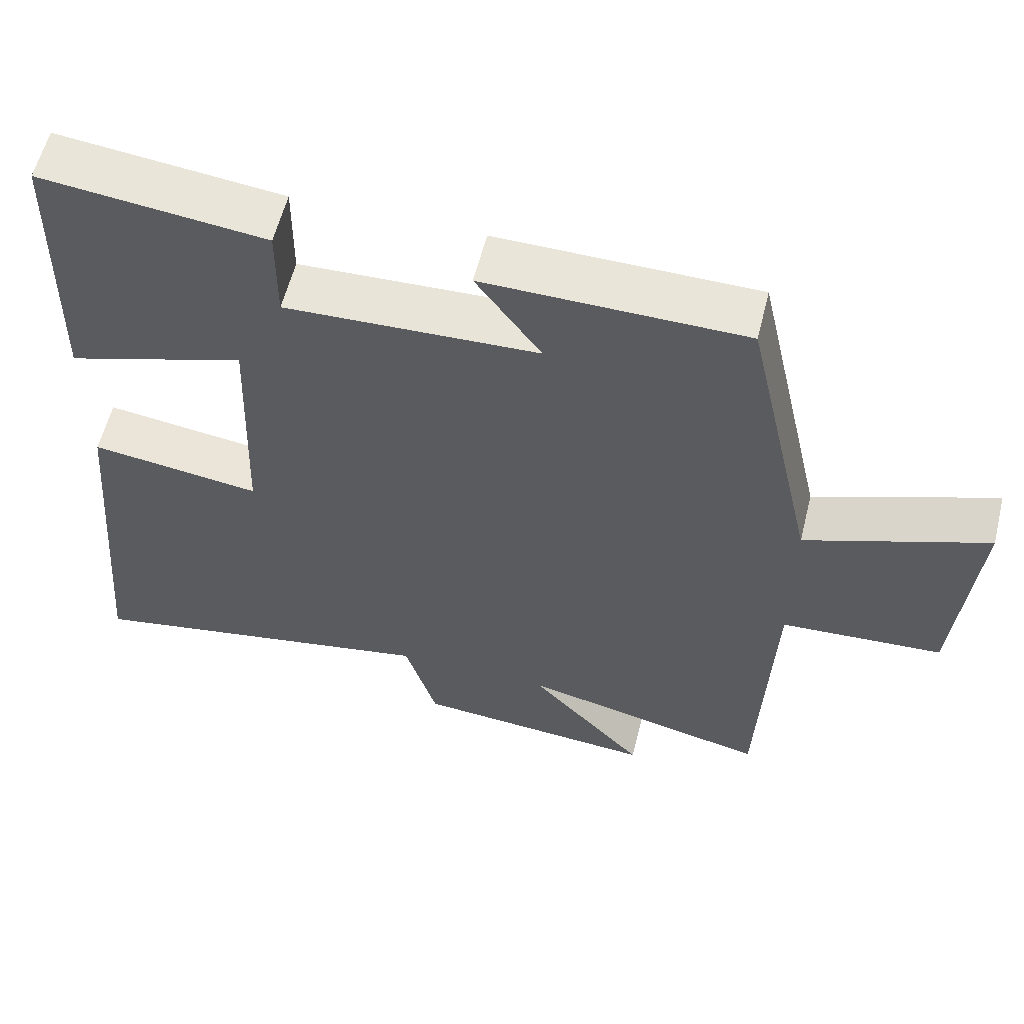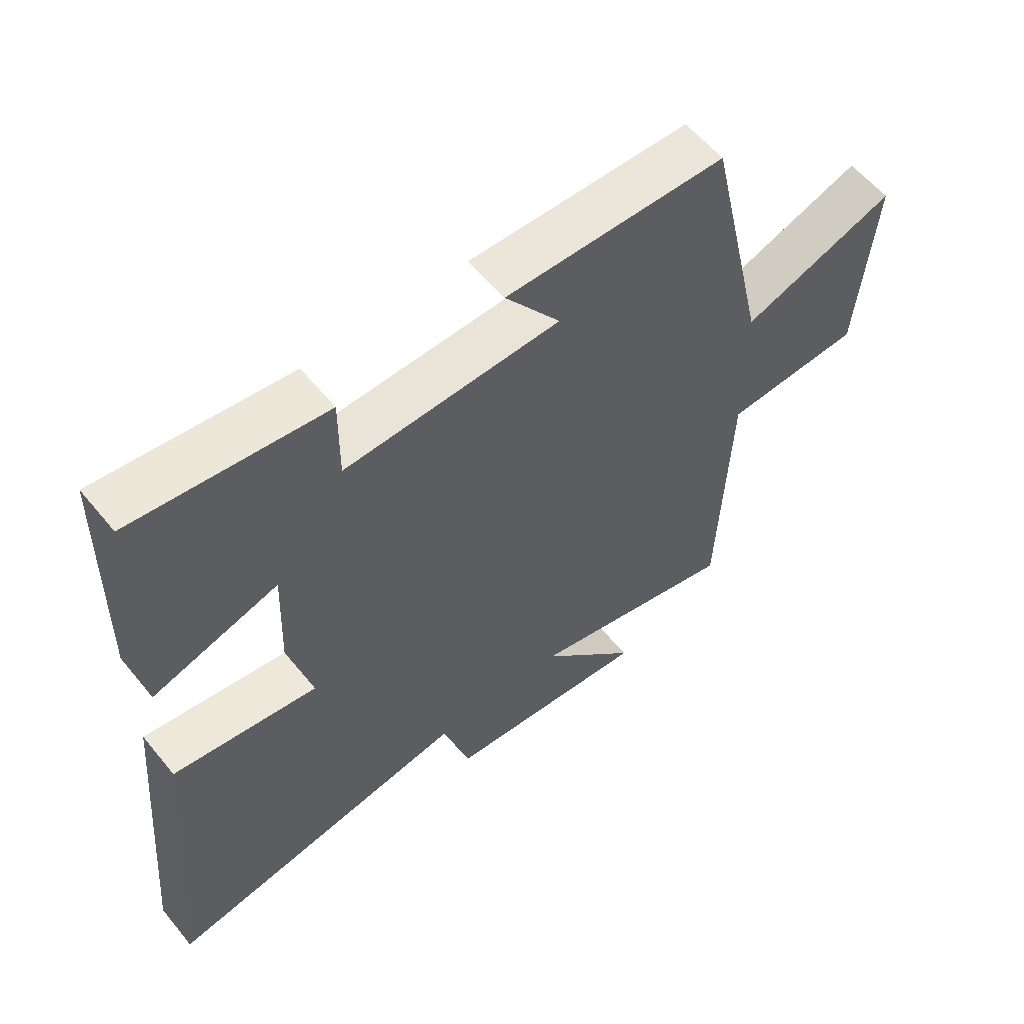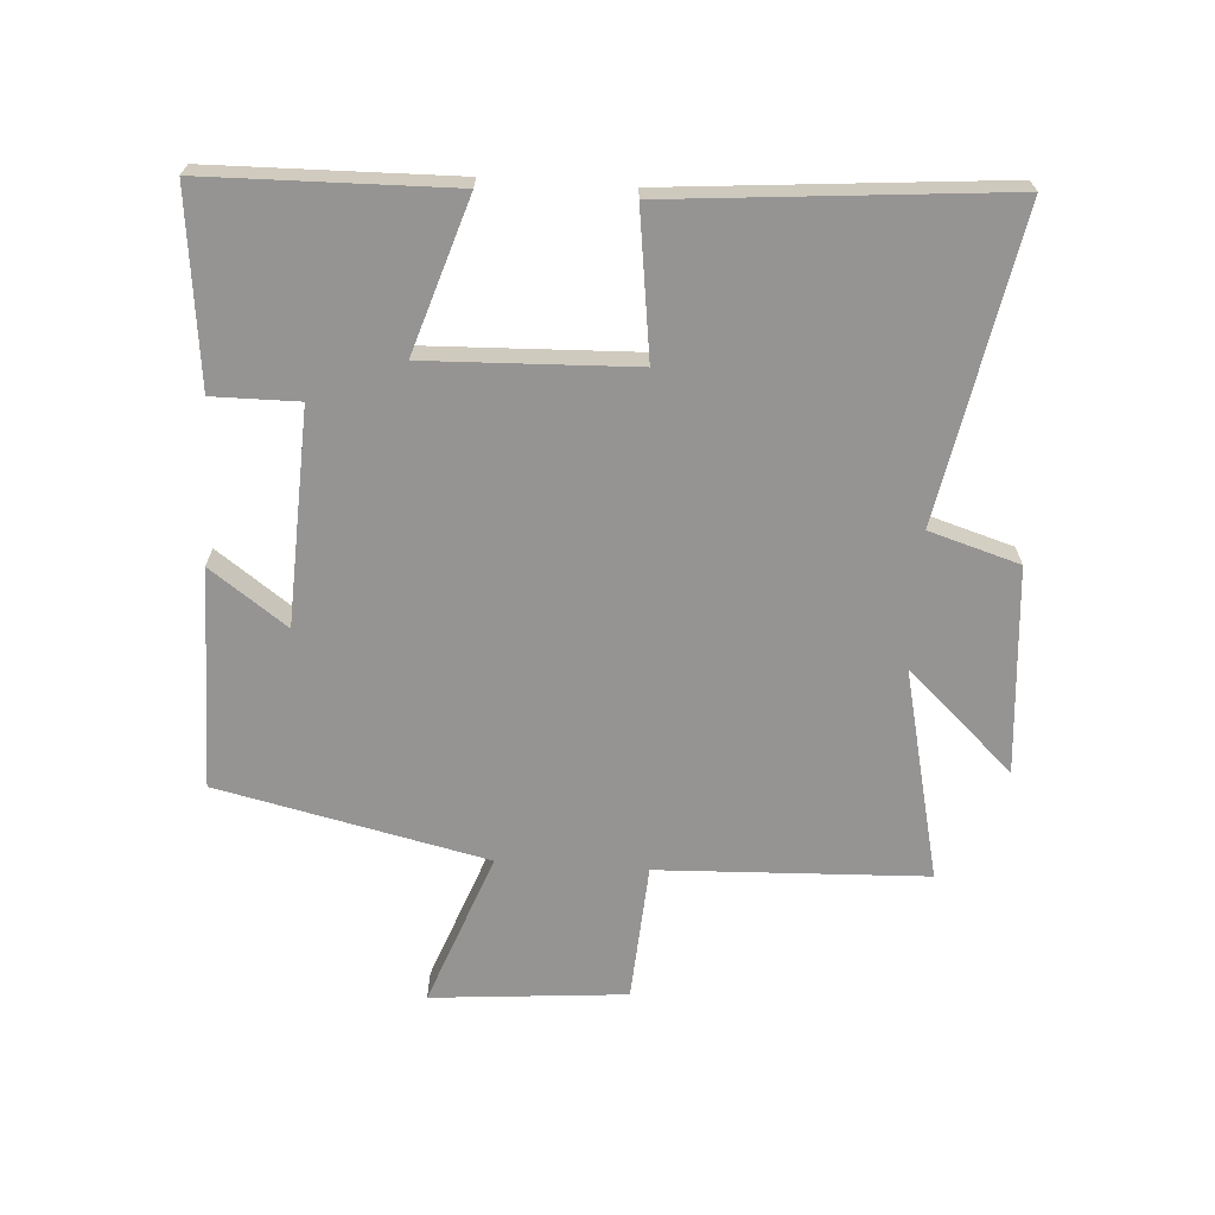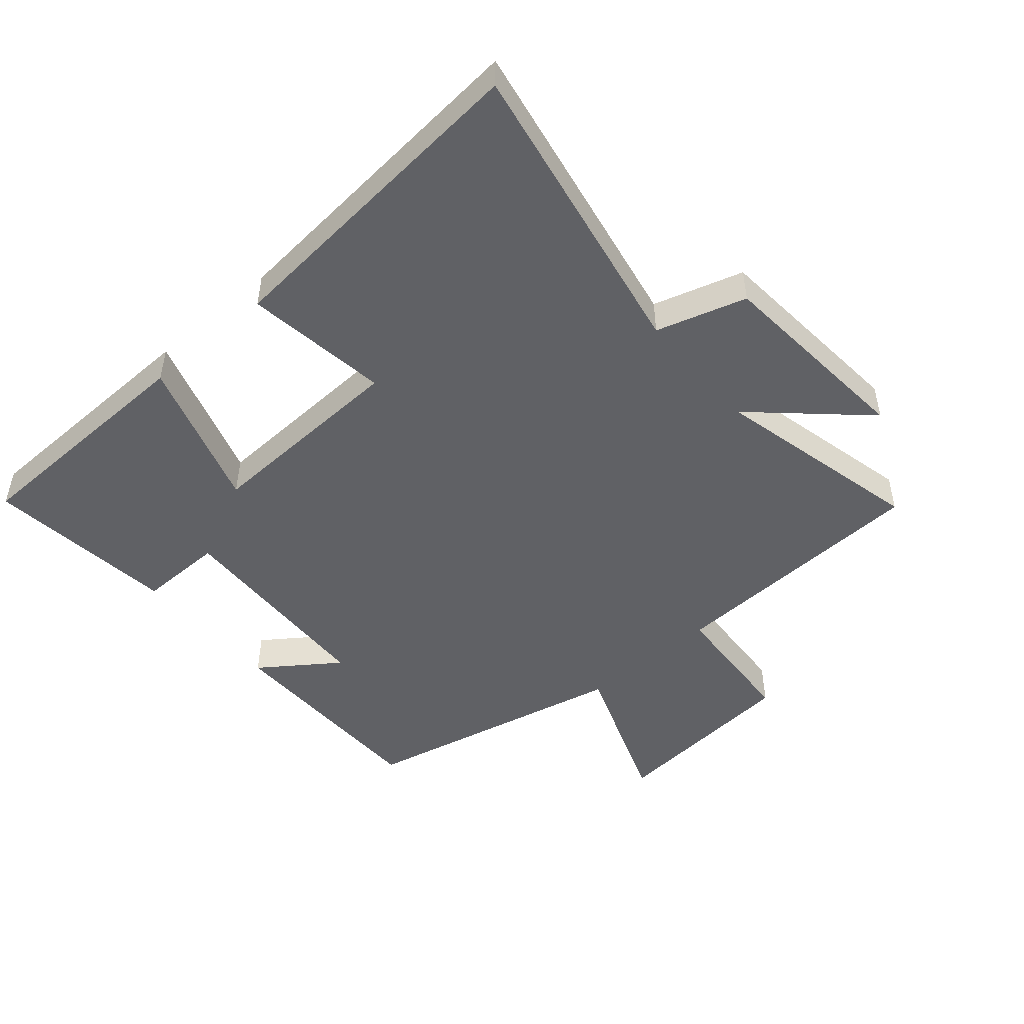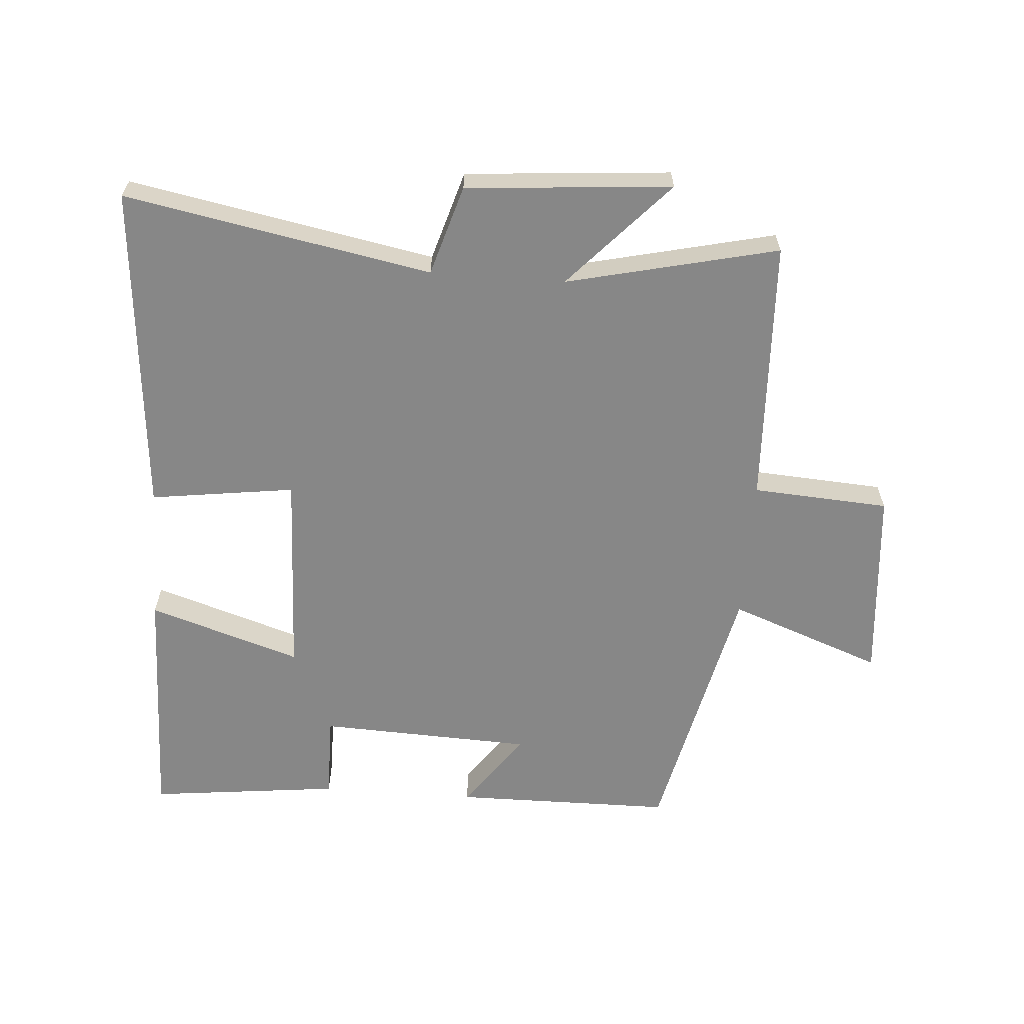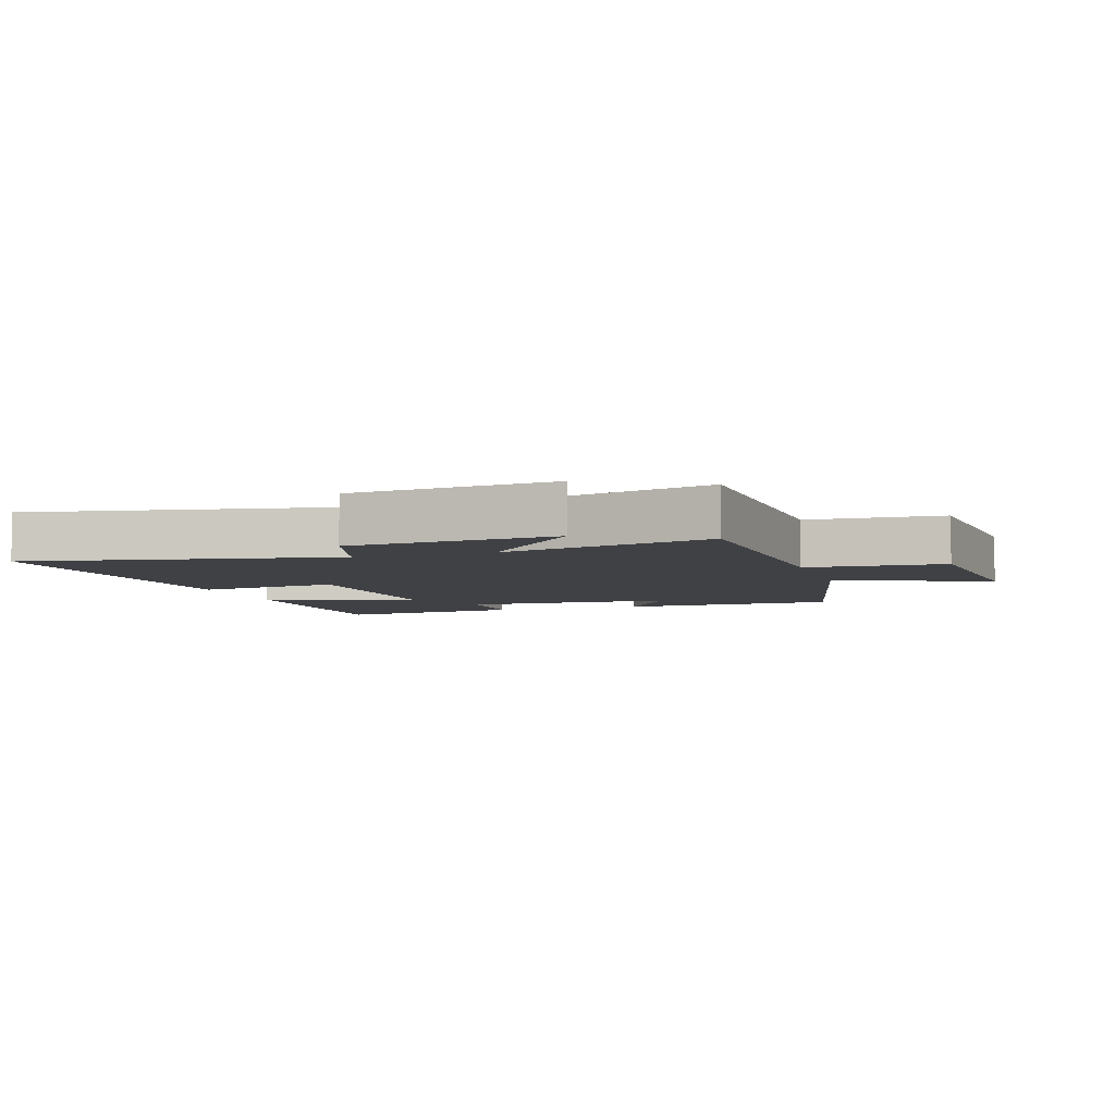
<metadata>
{"format":"obj","ext":"obj","renderer":"f3d","projection":"perspective","resolution":1024,"background":"white","views":[{"elev":58.4,"azim":-166.1,"up":"+Z"},{"elev":58.2,"azim":141.1,"up":"+Z"},{"elev":-67.1,"azim":86.2,"up":"+Y"},{"elev":-48.7,"azim":130.8,"up":"+Y"},{"elev":-62.4,"azim":175.8,"up":"+Y"},{"elev":-5.6,"azim":-162.1,"up":"+Y"}]}
</metadata>
<code>
v -0.483 0.07 -0.577
v -0.5 0.07 -0.156
v -0.716 0.07 -0.142
v -0.742 0.07 0.164
v -0.5 0.07 0.074
v -0.405 0.07 0.497
v -0.059 0.07 0.5
v -0.146 0.07 0.379
v 0.192 0.07 0.365
v 0.191 0.07 0.5
v 0.492 0.07 0.534
v 0.5 0.07 0.149
v 0.26 0.07 0.226
v 0.272 0.07 -0.1
v 0.5 0.07 -0.069
v 0.545 0.07 -0.591
v 0.062 0.07 -0.5
v 0.019 0.07 -0.642
v -0.305 0.07 -0.668
v -0.15 0.07 -0.5
v -0.483 0 -0.577
v -0.5 0 -0.156
v -0.716 0 -0.142
v -0.742 0 0.164
v -0.5 0 0.074
v -0.405 0 0.497
v -0.059 0 0.5
v -0.146 0 0.379
v 0.192 0 0.365
v 0.191 0 0.5
v 0.492 0 0.534
v 0.5 0 0.149
v 0.26 0 0.226
v 0.272 0 -0.1
v 0.5 0 -0.069
v 0.545 0 -0.591
v 0.062 0 -0.5
v 0.019 0 -0.642
v -0.305 0 -0.668
v -0.15 0 -0.5
f 17 18 19 20
f 14 15 16 17
f 13 14 17 20
f 11 12 13
f 10 11 13
f 9 10 13
f 20 1 2
f 13 20 2
f 9 13 2
f 8 9 2
f 5 6 7 8
f 2 3 4 5
f 2 5 8
f 40 39 38 37
f 37 36 35 34
f 40 37 34 33
f 33 32 31
f 33 31 30
f 33 30 29
f 22 21 40
f 22 40 33
f 22 33 29
f 22 29 28
f 28 27 26 25
f 25 24 23 22
f 28 25 22
f 1 21 22 2
f 2 22 23 3
f 3 23 24 4
f 4 24 25 5
f 5 25 26 6
f 6 26 27 7
f 7 27 28 8
f 8 28 29 9
f 9 29 30 10
f 10 30 31 11
f 11 31 32 12
f 12 32 33 13
f 13 33 34 14
f 14 34 35 15
f 15 35 36 16
f 16 36 37 17
f 17 37 38 18
f 18 38 39 19
f 19 39 40 20
f 20 40 21 1

</code>
